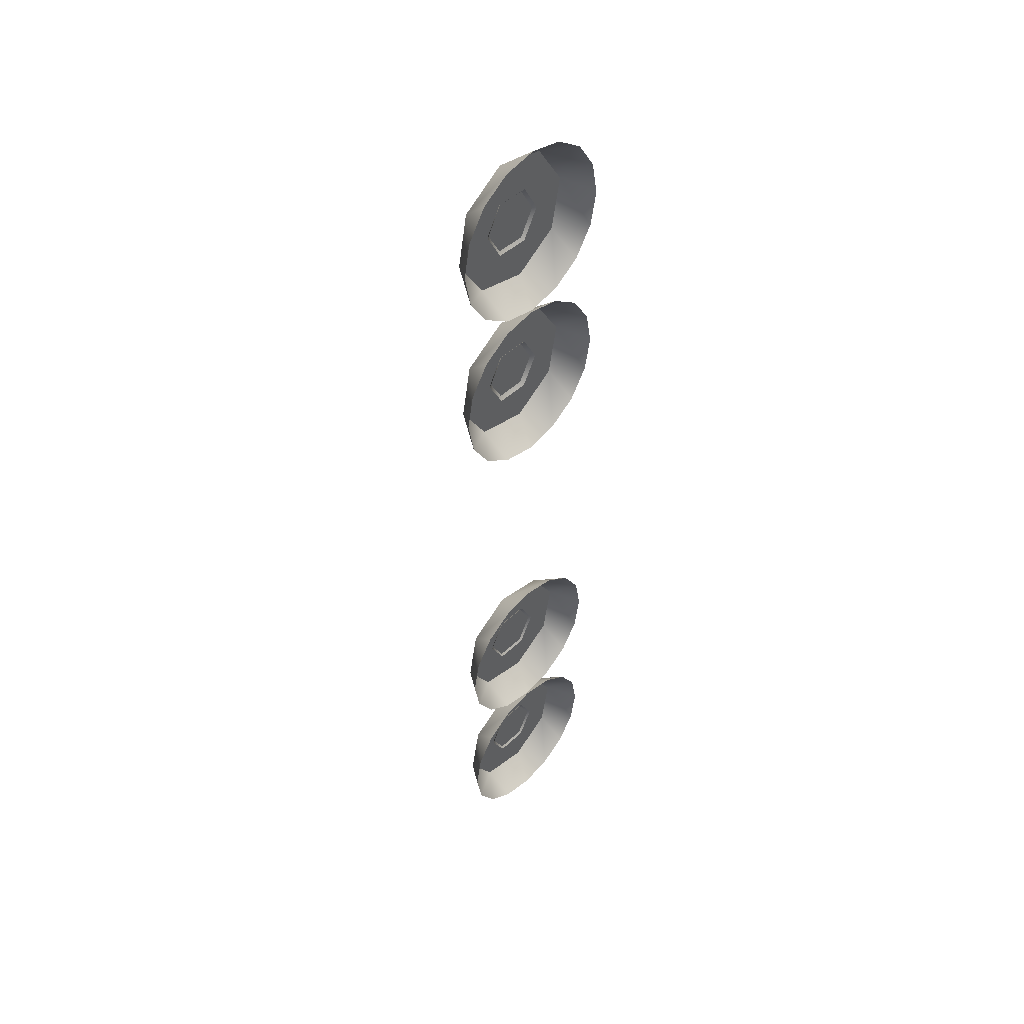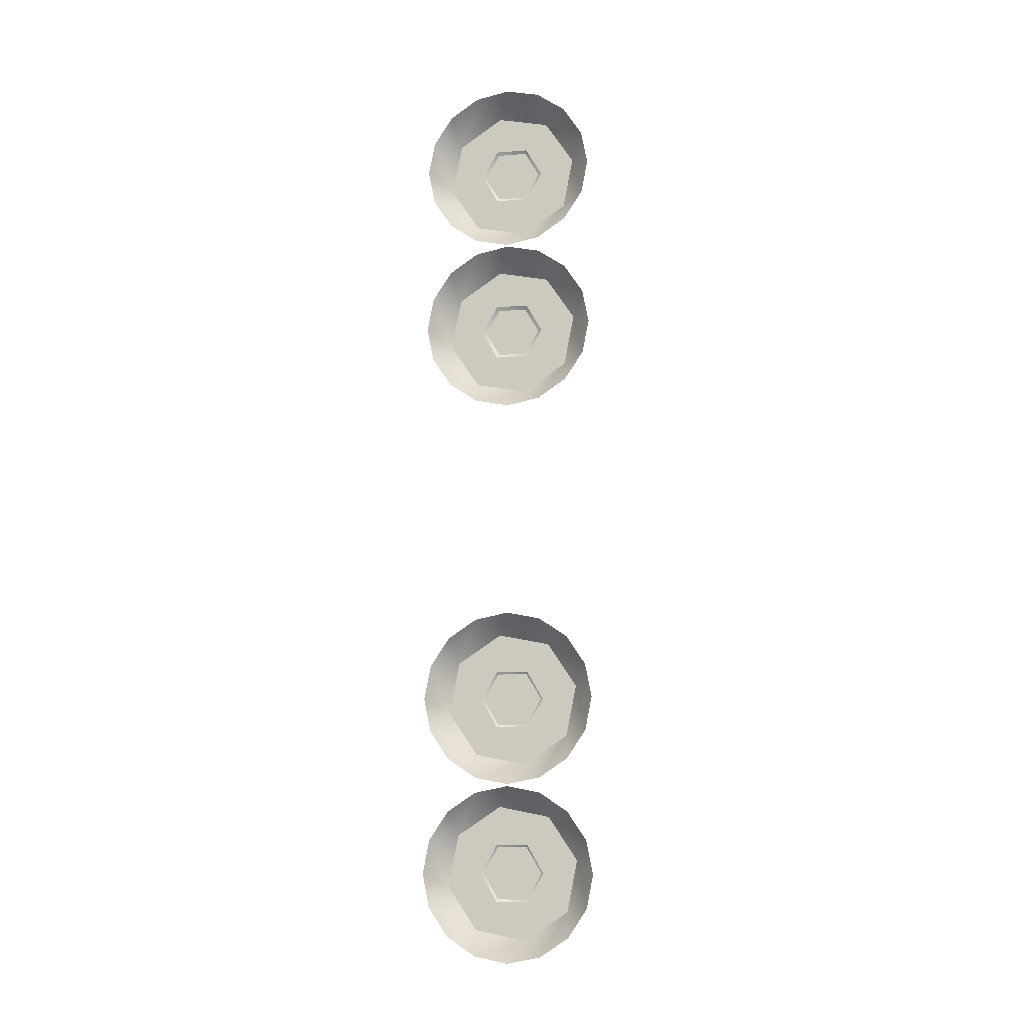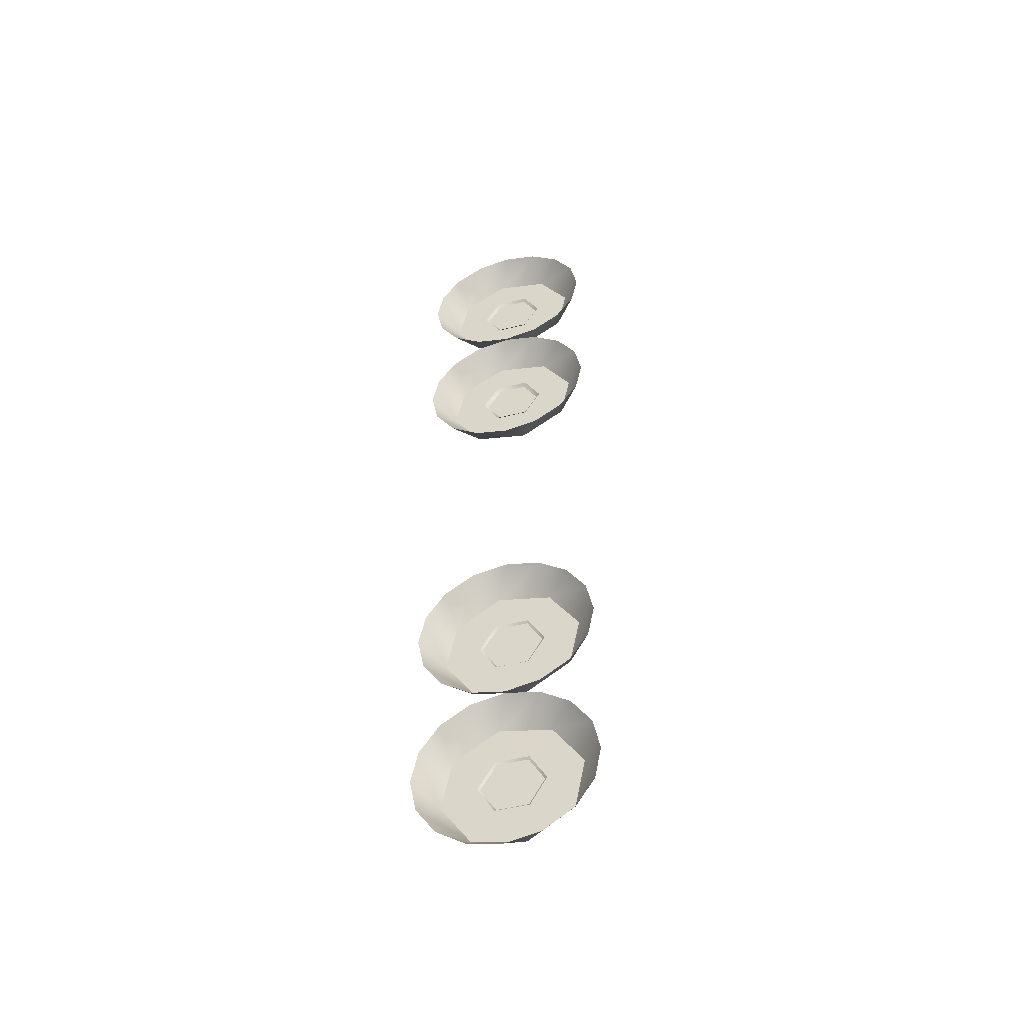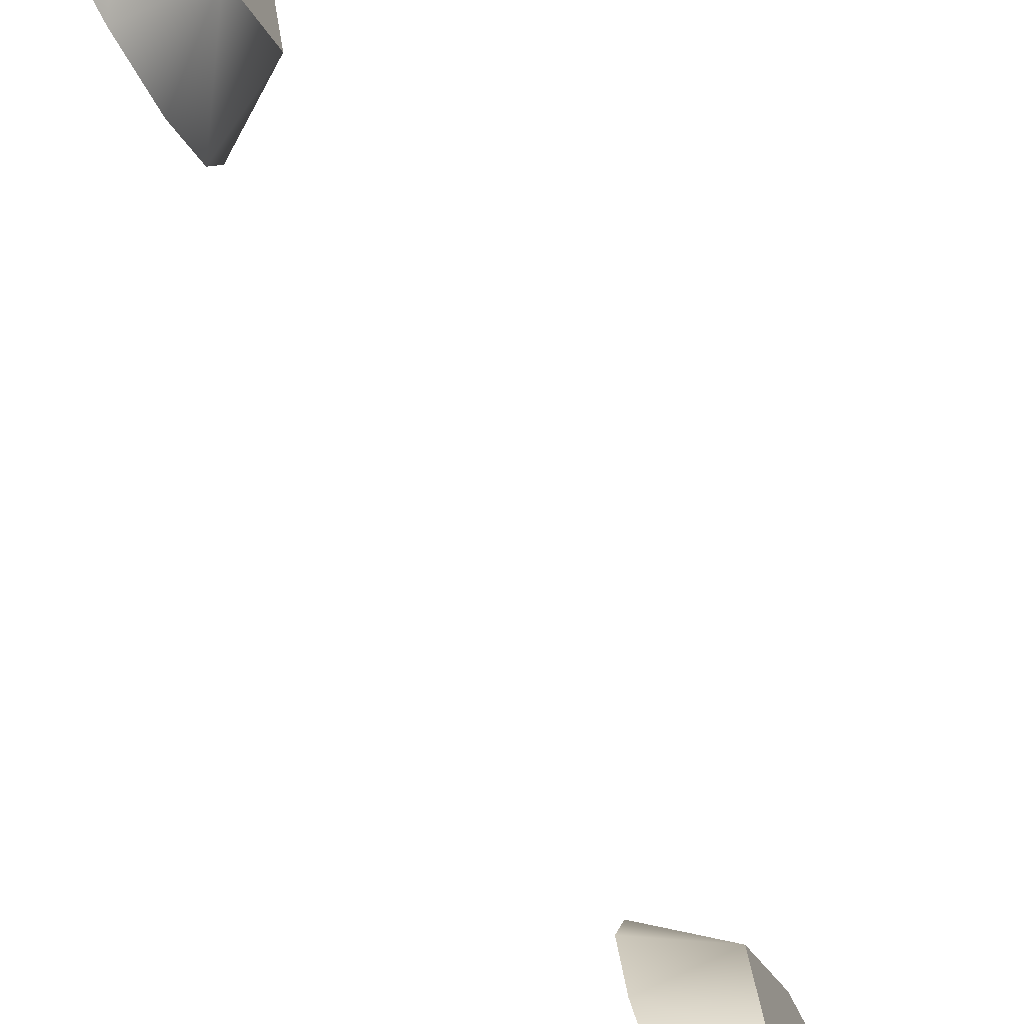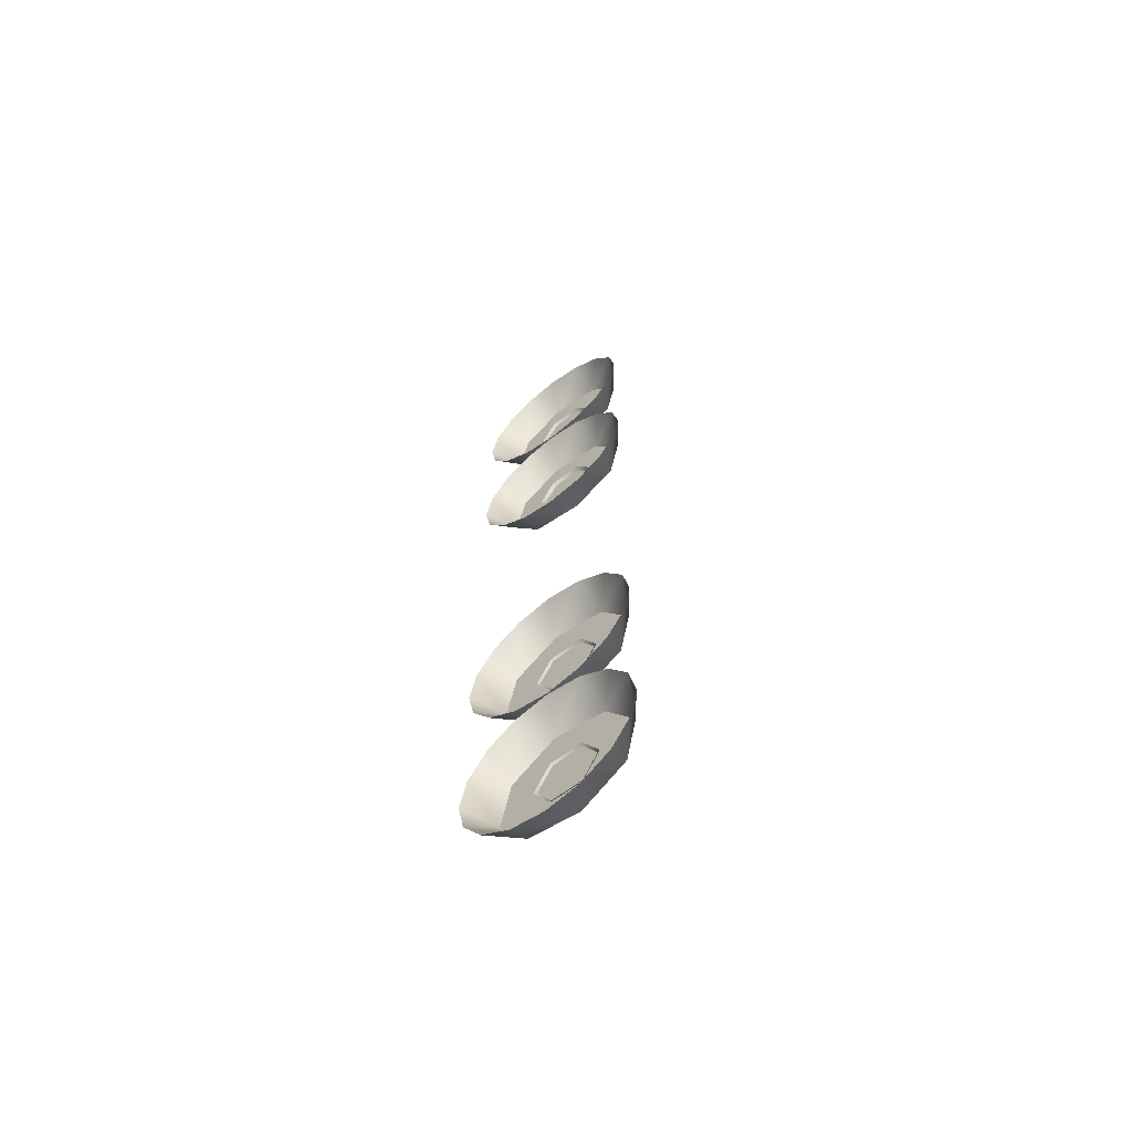
<metadata>
{"format":"obj","ext":"obj","renderer":"f3d","projection":"perspective","resolution":1024,"background":"white","views":[{"elev":45.8,"azim":42.8,"up":"+Z"},{"elev":-10.2,"azim":101.5,"up":"+Z"},{"elev":-49.8,"azim":105.2,"up":"+Z"},{"elev":-76.4,"azim":-153.9,"up":"+Y"},{"elev":-64.7,"azim":127.8,"up":"+Z"}]}
</metadata>
<code>
g DragonShassisIngame_Mesh_6
v -0.4877 0.07703 0.8603
v -0.4318 0.08761 0.8108
v -0.4318 0.1268 0.8695
v -0.4877 -0.01273 0.8004
v -0.4318 0.02897 0.7716
v -0.4318 -0.04024 0.7579
v -0.4877 -0.1186 0.8214
v -0.4318 -0.1094 0.7716
v -0.4318 -0.1681 0.8108
v -0.4877 -0.1786 0.9112
v -0.4318 -0.2073 0.8695
v -0.4318 -0.2211 0.9387
v -0.4877 -0.1575 1.017
v -0.4318 -0.2073 1.008
v -0.4318 -0.1681 1.067
v -0.4877 -0.06776 1.077
v -0.4318 -0.1094 1.106
v -0.4318 -0.04024 1.12
v -0.4877 0.03812 1.056
v -0.4318 0.02897 1.106
v -0.4318 0.08761 1.067
v -0.4877 0.0981 0.9662
v -0.4318 0.1268 1.008
v -0.4318 0.1406 0.9387
v -0.4877 0.0981 0.9662
v -0.4877 -0.01273 0.8004
v -0.4877 0.07703 0.8603
v -0.4877 -0.1786 0.9112
v -0.4877 -0.1186 0.8214
v -0.4877 -0.06776 1.077
v -0.4877 -0.1575 1.017
v -0.4877 0.03812 1.056
v -0.5324 -0.04024 0.9387
v -0.4812 -0.006699 0.9968
v -0.4812 -0.07376 0.9968
v -0.4812 -0.1073 0.9387
v -0.4812 -0.07376 0.8806
v -0.4812 -0.006699 0.8806
v -0.4812 0.02682 0.9387
v -0.4877 0.07703 1.226
v -0.4318 0.08761 1.177
v -0.4318 0.1268 1.235
v -0.4877 -0.01273 1.166
v -0.4318 0.02897 1.137
v -0.4318 -0.04024 1.124
v -0.4877 -0.1186 1.187
v -0.4318 -0.1094 1.137
v -0.4318 -0.1681 1.177
v -0.4877 -0.1786 1.277
v -0.4318 -0.2073 1.235
v -0.4318 -0.2211 1.305
v -0.4877 -0.1575 1.383
v -0.4318 -0.2073 1.374
v -0.4318 -0.1681 1.432
v -0.4877 -0.06776 1.443
v -0.4318 -0.1094 1.472
v -0.4318 -0.04024 1.485
v -0.4877 0.03812 1.422
v -0.4318 0.02897 1.472
v -0.4318 0.08761 1.432
v -0.4877 0.0981 1.332
v -0.4318 0.1268 1.374
v -0.4318 0.1406 1.305
v -0.4877 0.0981 1.332
v -0.4877 -0.01273 1.166
v -0.4877 0.07703 1.226
v -0.4877 -0.1786 1.277
v -0.4877 -0.1186 1.187
v -0.4877 -0.06776 1.443
v -0.4877 -0.1575 1.383
v -0.4877 0.03812 1.422
v -0.5337 -0.04024 1.305
v -0.4825 -0.006699 1.363
v -0.4825 -0.07376 1.363
v -0.4825 -0.1073 1.305
v -0.4825 -0.07376 1.246
v -0.4825 -0.006699 1.246
v -0.4825 0.02682 1.305
v -0.4877 0.07703 0.04372
v -0.4318 0.08761 -0.005767
v -0.4318 0.1268 0.05287
v -0.4877 -0.01273 -0.01626
v -0.4318 0.02897 -0.04497
v -0.4318 -0.04024 -0.05875
v -0.4877 -0.1186 0.004812
v -0.4318 -0.1094 -0.04497
v -0.4318 -0.1681 -0.005767
v -0.4877 -0.1786 0.09458
v -0.4318 -0.2073 0.05287
v -0.4318 -0.2211 0.1221
v -0.4877 -0.1575 0.2004
v -0.4318 -0.2073 0.1913
v -0.4318 -0.1681 0.2499
v -0.4877 -0.06776 0.2604
v -0.4318 -0.1094 0.2891
v -0.4318 -0.04024 0.3029
v -0.4877 0.03812 0.2394
v -0.4318 0.02897 0.2891
v -0.4318 0.08761 0.2499
v -0.4877 0.0981 0.1496
v -0.4318 0.1268 0.1913
v -0.4318 0.1406 0.1221
v -0.4877 0.0981 0.1496
v -0.4877 -0.01273 -0.01626
v -0.4877 0.07703 0.04372
v -0.4877 -0.1786 0.09458
v -0.4877 -0.1186 0.004812
v -0.4877 -0.06776 0.2604
v -0.4877 -0.1575 0.2004
v -0.4877 0.03812 0.2394
v -0.5351 -0.04024 0.1221
v -0.4839 -0.006699 0.1802
v -0.4839 -0.07376 0.1802
v -0.4839 -0.1073 0.1221
v -0.4839 -0.07376 0.064
v -0.4839 -0.006699 0.064
v -0.4839 0.02682 0.1221
v -0.4877 0.07703 -0.3221
v -0.4318 0.08761 -0.3716
v -0.4318 0.1268 -0.313
v -0.4877 -0.01273 -0.3821
v -0.4318 0.02897 -0.4108
v -0.4318 -0.04024 -0.4246
v -0.4877 -0.1186 -0.361
v -0.4318 -0.1094 -0.4108
v -0.4318 -0.1681 -0.3716
v -0.4877 -0.1786 -0.2713
v -0.4318 -0.2073 -0.313
v -0.4318 -0.2211 -0.2438
v -0.4877 -0.1575 -0.1654
v -0.4318 -0.2073 -0.1746
v -0.4318 -0.1681 -0.1159
v -0.4877 -0.06776 -0.1054
v -0.4318 -0.1094 -0.0767
v -0.4318 -0.04024 -0.06295
v -0.4877 0.03812 -0.1265
v -0.4318 0.02897 -0.0767
v -0.4318 0.08761 -0.1159
v -0.4877 0.0981 -0.2162
v -0.4318 0.1268 -0.1746
v -0.4318 0.1406 -0.2438
v -0.4877 0.0981 -0.2162
v -0.4877 -0.01273 -0.3821
v -0.4877 0.07703 -0.3221
v -0.4877 -0.1786 -0.2713
v -0.4877 -0.1186 -0.361
v -0.4877 -0.06776 -0.1054
v -0.4877 -0.1575 -0.1654
v -0.4877 0.03812 -0.1265
v -0.5351 -0.04024 -0.2438
v -0.4839 -0.006699 -0.1857
v -0.4839 -0.07376 -0.1857
v -0.4839 -0.1073 -0.2438
v -0.4839 -0.07376 -0.3018
v -0.4839 -0.006699 -0.3018
v -0.4839 0.02682 -0.2438
g DragonShassisIngame_Mesh_6_0
f 3 2 1
f 5 4 1
f 2 5 1
f 5 6 4
f 8 7 4
f 6 8 4
f 8 9 7
f 11 10 7
f 9 11 7
f 11 12 10
f 14 13 10
f 12 14 10
f 14 15 13
f 17 16 13
f 15 17 13
f 17 18 16
f 20 19 16
f 18 20 16
f 20 21 19
f 23 22 19
f 21 23 19
f 23 24 22
f 3 1 22
f 24 3 22
f 27 26 25
f 29 28 26
f 31 30 28
f 32 25 30
f 26 28 30
f 25 26 30
f 35 34 33
f 35 33 36
f 36 33 37
f 37 33 38
f 38 33 39
f 39 33 34
f 42 41 40
f 44 43 40
f 41 44 40
f 44 45 43
f 47 46 43
f 45 47 43
f 47 48 46
f 50 49 46
f 48 50 46
f 50 51 49
f 53 52 49
f 51 53 49
f 53 54 52
f 56 55 52
f 54 56 52
f 56 57 55
f 59 58 55
f 57 59 55
f 59 60 58
f 62 61 58
f 60 62 58
f 62 63 61
f 42 40 61
f 63 42 61
f 66 65 64
f 68 67 65
f 70 69 67
f 71 64 69
f 65 67 69
f 64 65 69
f 74 73 72
f 74 72 75
f 75 72 76
f 76 72 77
f 77 72 78
f 78 72 73
f 81 80 79
f 83 82 79
f 80 83 79
f 83 84 82
f 86 85 82
f 84 86 82
f 86 87 85
f 89 88 85
f 87 89 85
f 89 90 88
f 92 91 88
f 90 92 88
f 92 93 91
f 95 94 91
f 93 95 91
f 95 96 94
f 98 97 94
f 96 98 94
f 98 99 97
f 101 100 97
f 99 101 97
f 101 102 100
f 81 79 100
f 102 81 100
f 105 104 103
f 107 106 104
f 109 108 106
f 110 103 108
f 104 106 108
f 103 104 108
f 113 112 111
f 113 111 114
f 114 111 115
f 115 111 116
f 116 111 117
f 117 111 112
f 120 119 118
f 122 121 118
f 119 122 118
f 122 123 121
f 125 124 121
f 123 125 121
f 125 126 124
f 128 127 124
f 126 128 124
f 128 129 127
f 131 130 127
f 129 131 127
f 131 132 130
f 134 133 130
f 132 134 130
f 134 135 133
f 137 136 133
f 135 137 133
f 137 138 136
f 140 139 136
f 138 140 136
f 140 141 139
f 120 118 139
f 141 120 139
f 144 143 142
f 146 145 143
f 148 147 145
f 149 142 147
f 143 145 147
f 142 143 147
f 152 151 150
f 152 150 153
f 153 150 154
f 154 150 155
f 155 150 156
f 156 150 151

</code>
